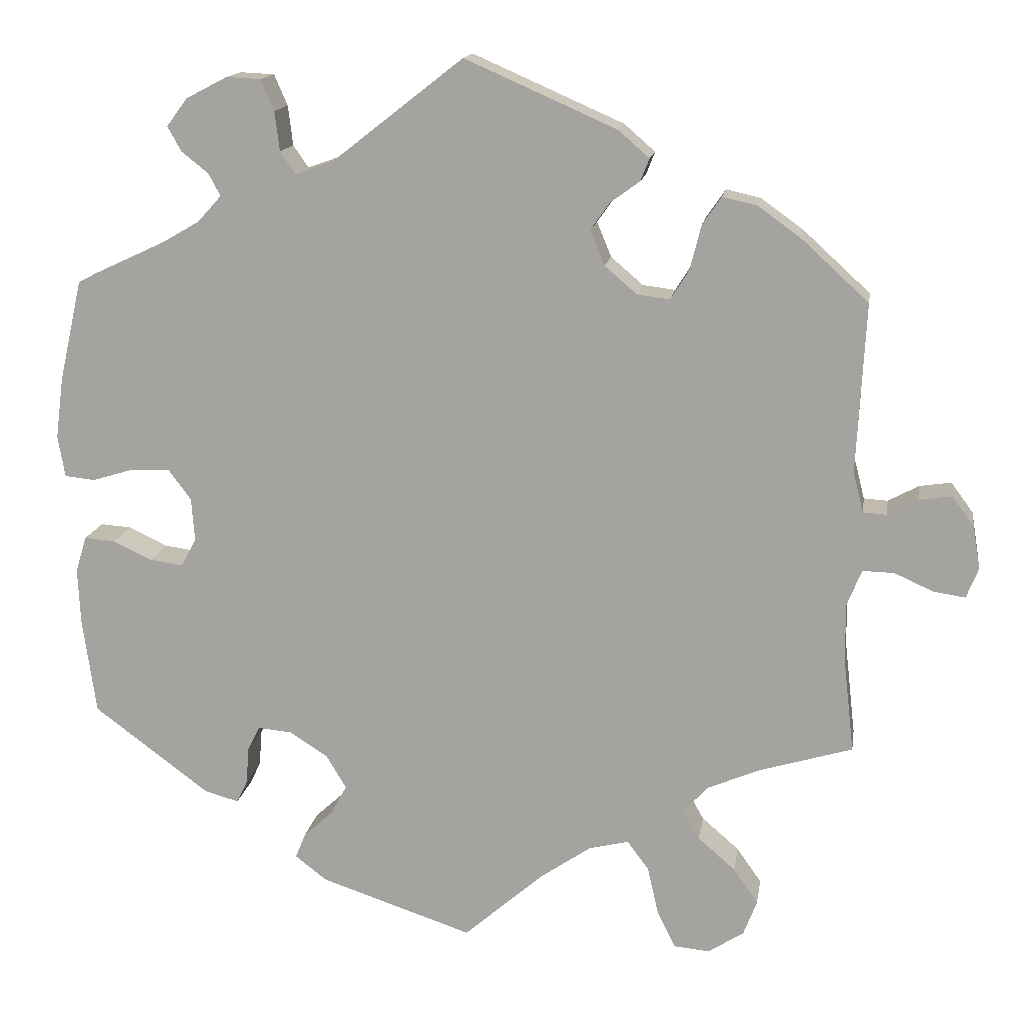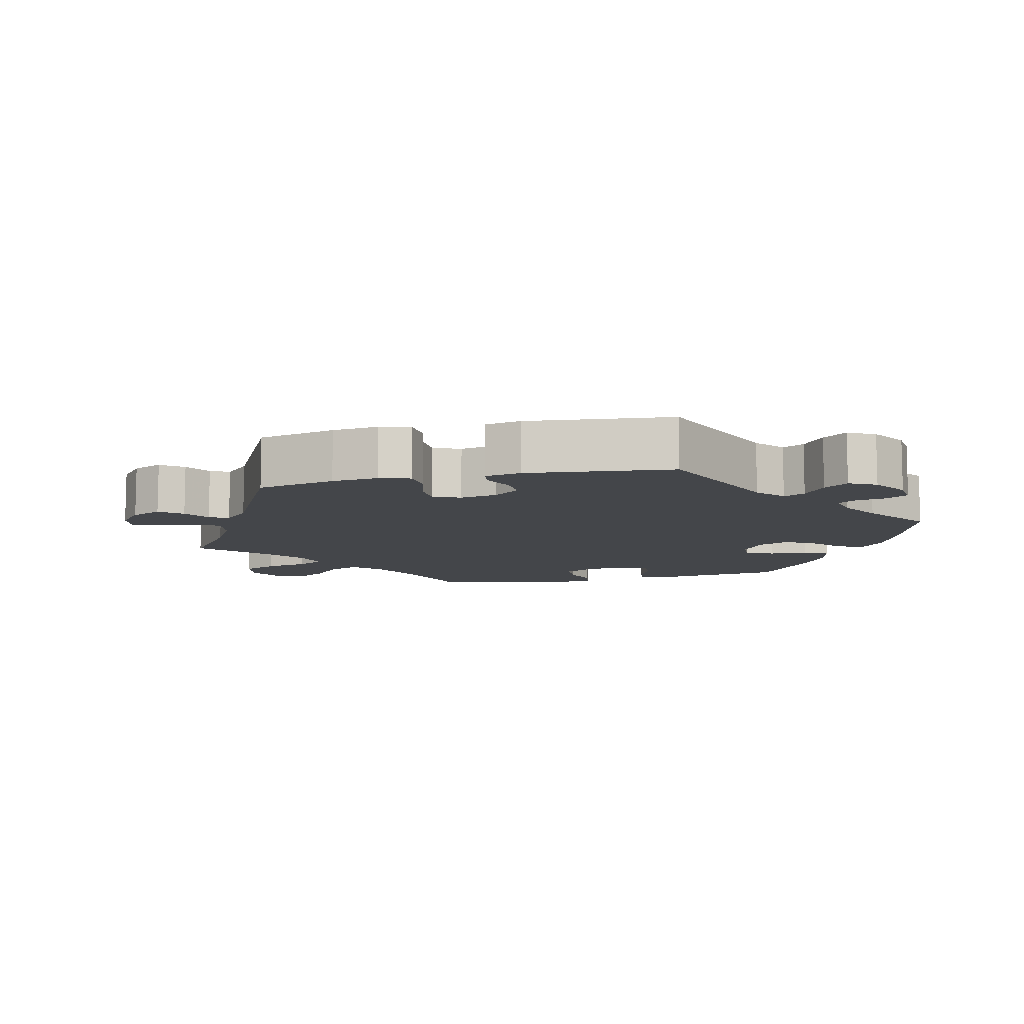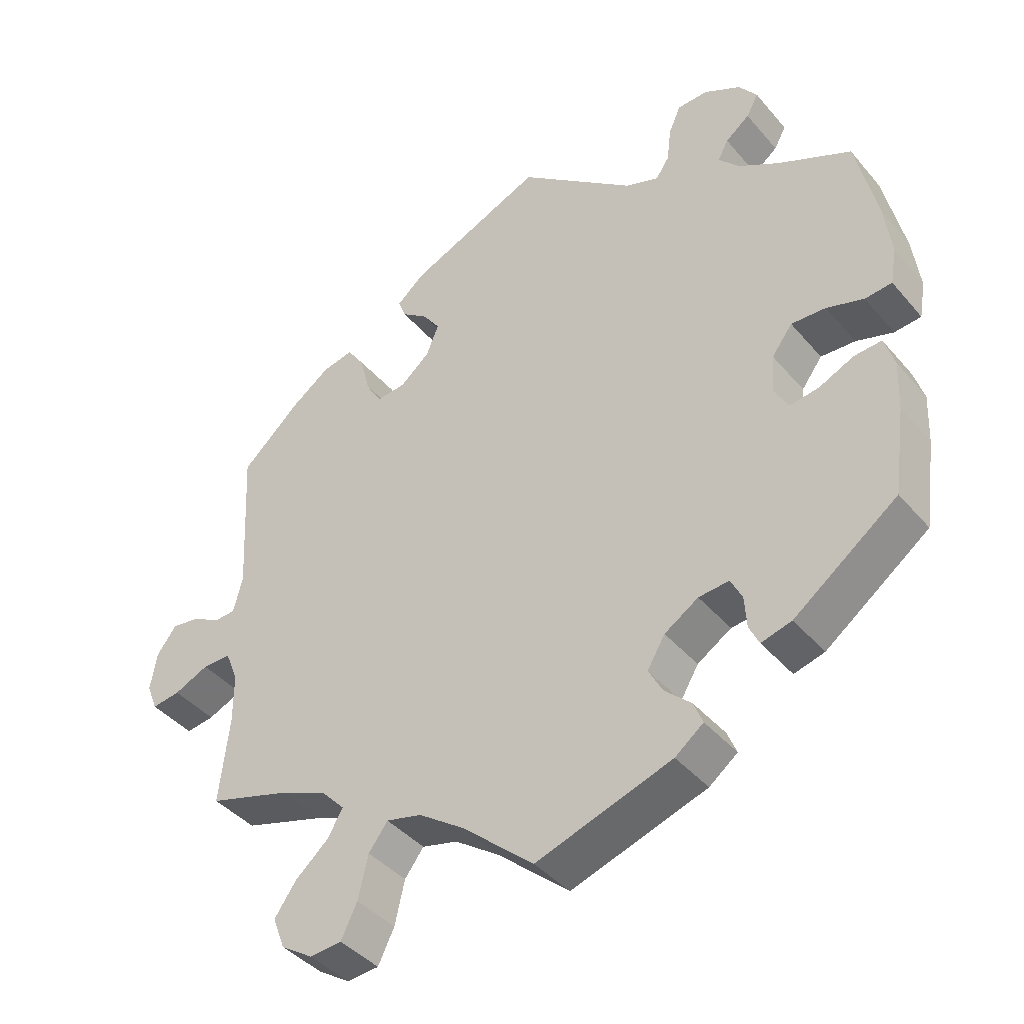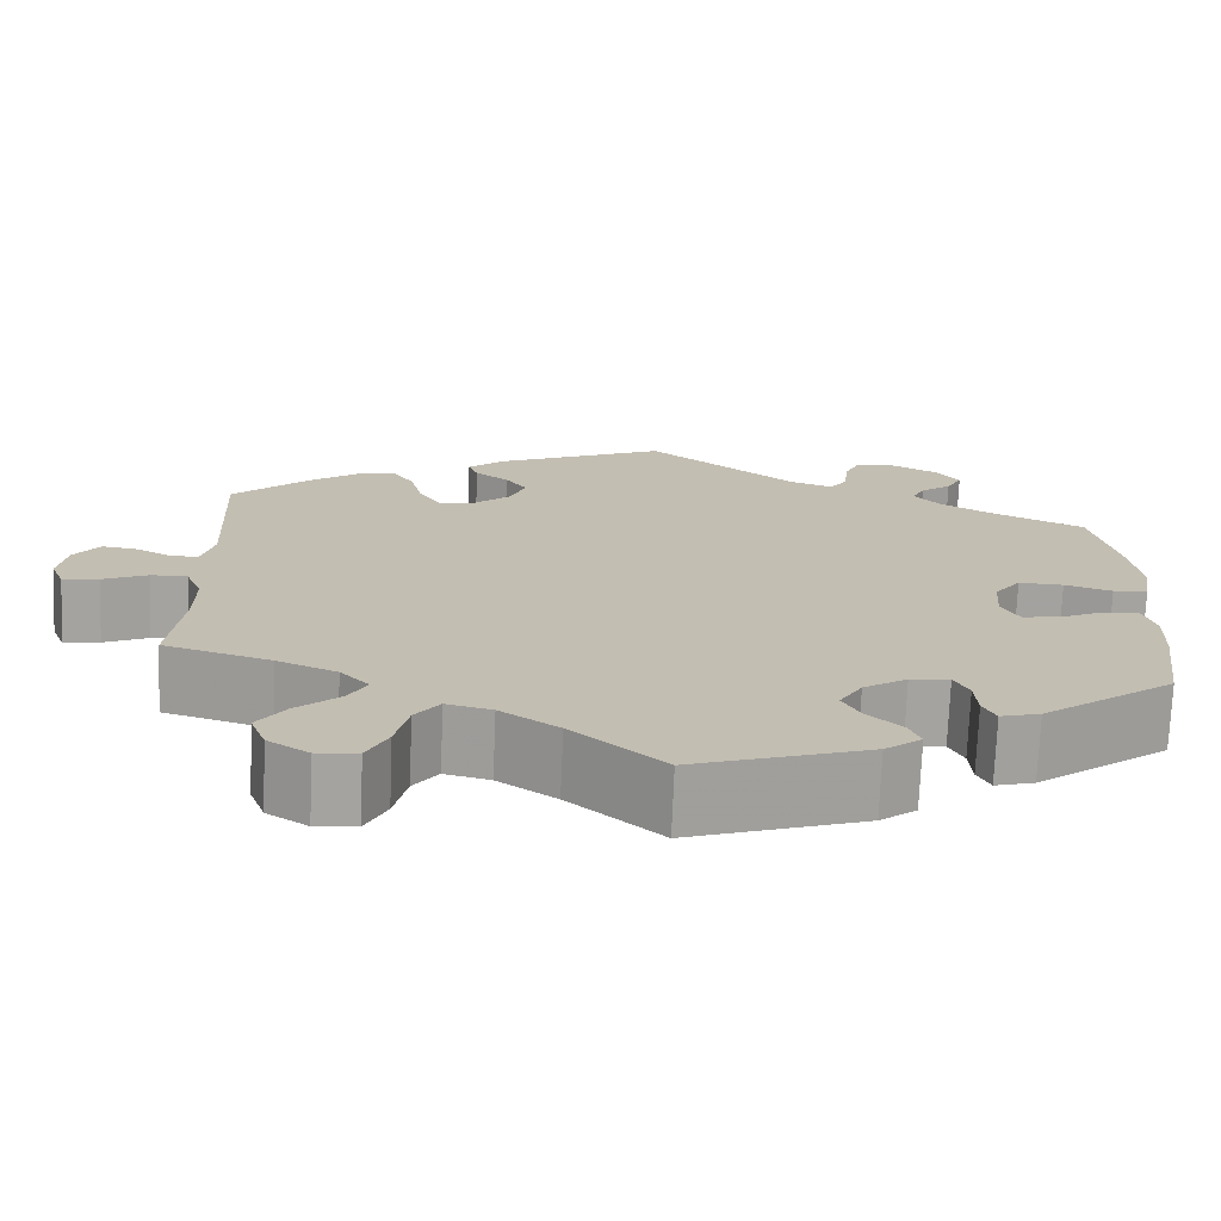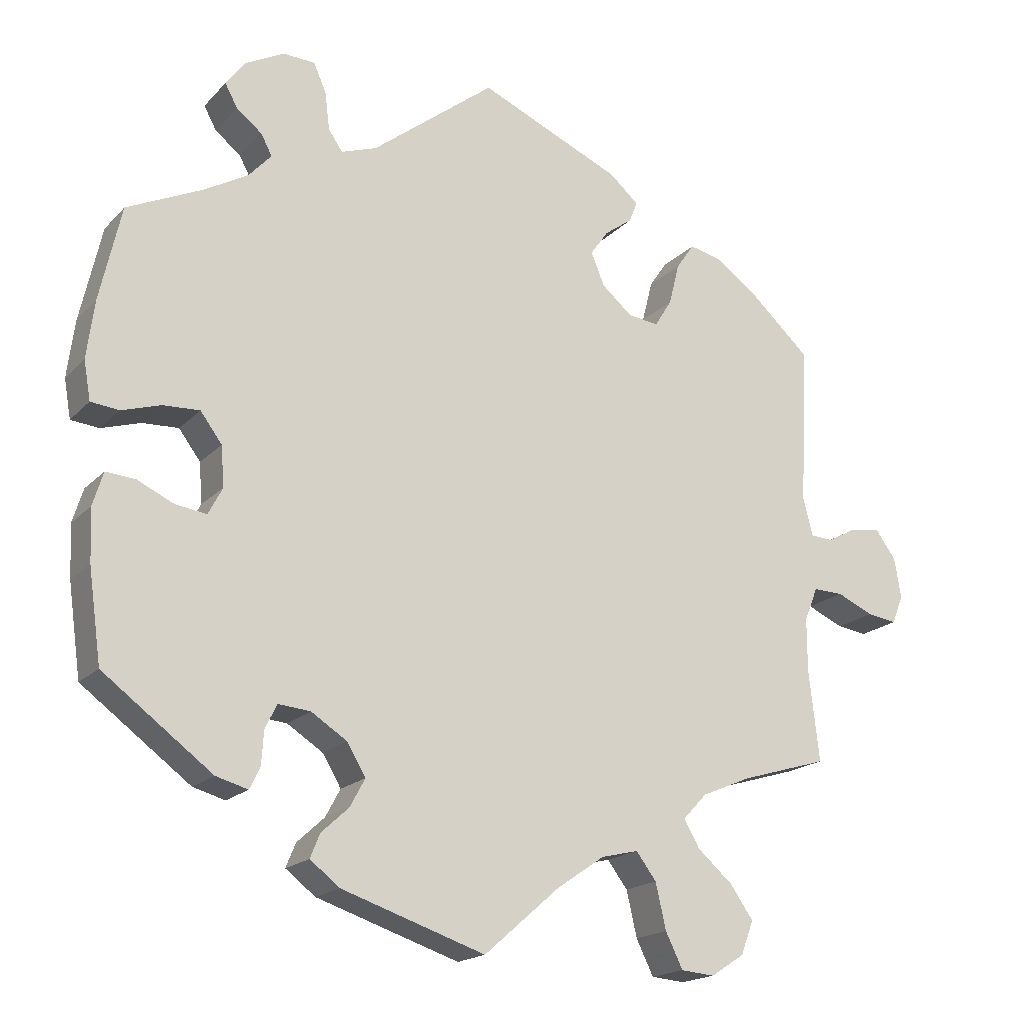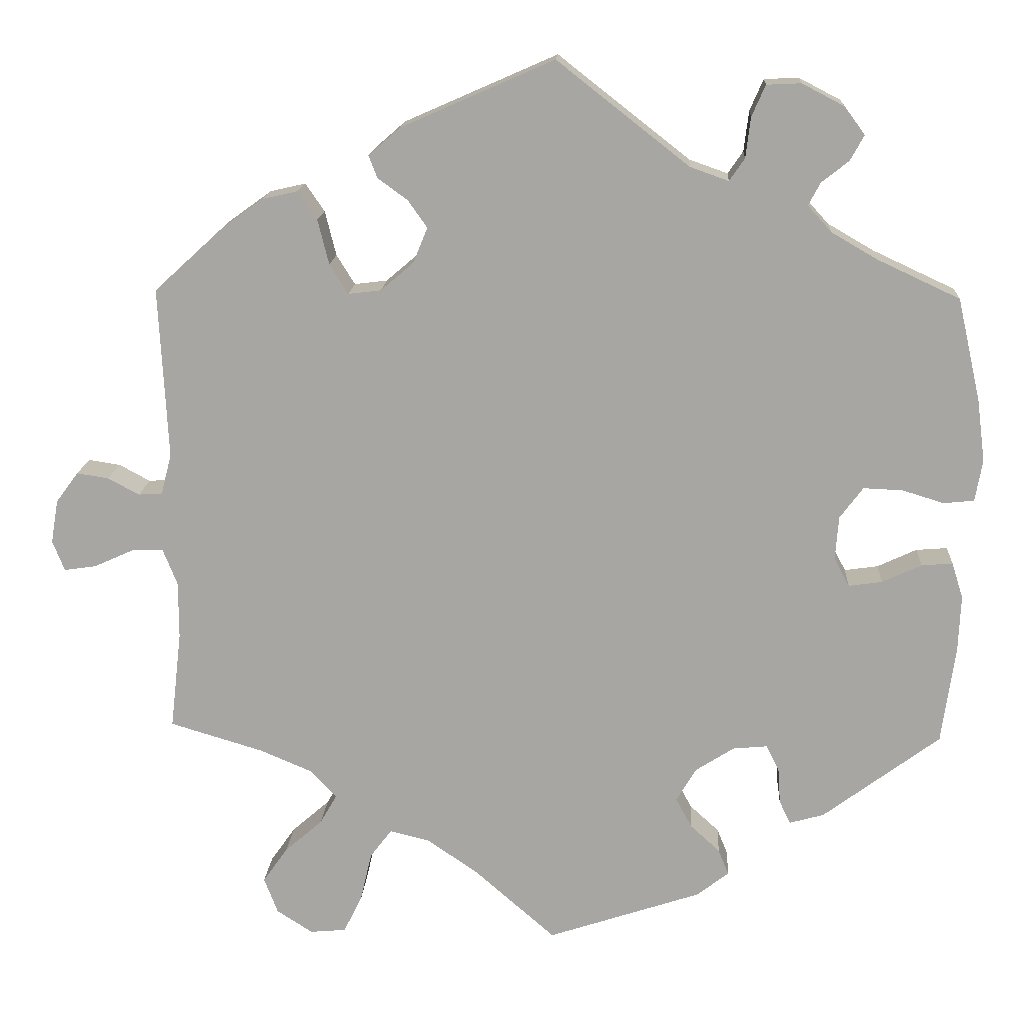
<metadata>
{"format":"obj","ext":"obj","renderer":"f3d","projection":"perspective","resolution":1024,"background":"white","views":[{"elev":14.9,"azim":-171.2,"up":"+Z"},{"elev":-9.6,"azim":-16.6,"up":"+Y"},{"elev":-41.1,"azim":36.3,"up":"+Z"},{"elev":-72.9,"azim":-2.3,"up":"+Z"},{"elev":-18.2,"azim":151.3,"up":"+Z"},{"elev":15.4,"azim":3.4,"up":"+Z"}]}
</metadata>
<code>
v -0.487 0.07 -0.167
v -0.487 0.07 -0.096
v -0.505 0.07 -0.051
v -0.545 0.07 -0.052
v -0.594 0.07 -0.074
v -0.634 0.07 -0.08
v -0.649 0.07 -0.042
v -0.64 0.07 0.012
v -0.612 0.07 0.05
v -0.572 0.07 0.044
v -0.533 0.07 0.023
v -0.503 0.07 0.025
v -0.49 0.07 0.076
v -0.501 0.07 0.289
v -0.417 0.07 0.366
v -0.363 0.07 0.405
v -0.319 0.07 0.415
v -0.295 0.07 0.38
v -0.281 0.07 0.324
v -0.258 0.07 0.287
v -0.217 0.07 0.292
v -0.176 0.07 0.327
v -0.158 0.07 0.371
v -0.182 0.07 0.405
v -0.219 0.07 0.432
v -0.23 0.07 0.46
v -0.191 0.07 0.494
v 0 0.07 0.578
v 0.165 0.07 0.449
v 0.213 0.07 0.432
v 0.232 0.07 0.46
v 0.238 0.07 0.51
v 0.255 0.07 0.549
v 0.298 0.07 0.551
v 0.35 0.07 0.524
v 0.376 0.07 0.489
v 0.359 0.07 0.458
v 0.325 0.07 0.431
v 0.31 0.07 0.403
v 0.34 0.07 0.37
v 0.397 0.07 0.337
v 0.5 0.07 0.289
v 0.529 0.07 0.161
v 0.539 0.07 0.084
v 0.53 0.07 0.032
v 0.492 0.07 0.028
v 0.44 0.07 0.044
v 0.391 0.07 0.046
v 0.362 0.07 0.007
v 0.358 0.07 -0.047
v 0.377 0.07 -0.083
v 0.419 0.07 -0.077
v 0.468 0.07 -0.054
v 0.507 0.07 -0.051
v 0.521 0.07 -0.096
v 0.518 0.07 -0.166
v 0.501 0.07 -0.288
v 0.355 0.07 -0.397
v 0.312 0.07 -0.409
v 0.298 0.07 -0.38
v 0.295 0.07 -0.335
v 0.279 0.07 -0.303
v 0.236 0.07 -0.307
v 0.188 0.07 -0.338
v 0.163 0.07 -0.38
v 0.183 0.07 -0.417
v 0.22 0.07 -0.451
v 0.233 0.07 -0.483
v 0.193 0.07 -0.514
v 0.001 0.07 -0.578
v -0.1 0.07 -0.49
v -0.164 0.07 -0.446
v -0.214 0.07 -0.434
v -0.241 0.07 -0.47
v -0.255 0.07 -0.531
v -0.278 0.07 -0.578
v -0.323 0.07 -0.582
v -0.368 0.07 -0.553
v -0.385 0.07 -0.508
v -0.354 0.07 -0.464
v -0.307 0.07 -0.423
v -0.286 0.07 -0.386
v -0.318 0.07 -0.352
v -0.384 0.07 -0.324
v -0.501 0.07 -0.289
v -0.487 0 -0.167
v -0.487 0 -0.096
v -0.505 0 -0.051
v -0.545 0 -0.052
v -0.594 0 -0.074
v -0.634 0 -0.08
v -0.649 0 -0.042
v -0.64 0 0.012
v -0.612 0 0.05
v -0.572 0 0.044
v -0.533 0 0.023
v -0.503 0 0.025
v -0.49 0 0.076
v -0.501 0 0.289
v -0.417 0 0.366
v -0.363 0 0.405
v -0.319 0 0.415
v -0.295 0 0.38
v -0.281 0 0.324
v -0.258 0 0.287
v -0.217 0 0.292
v -0.176 0 0.327
v -0.158 0 0.371
v -0.182 0 0.405
v -0.219 0 0.432
v -0.23 0 0.46
v -0.191 0 0.494
v 0 0 0.578
v 0.165 0 0.449
v 0.213 0 0.432
v 0.232 0 0.46
v 0.238 0 0.51
v 0.255 0 0.549
v 0.298 0 0.551
v 0.35 0 0.524
v 0.376 0 0.489
v 0.359 0 0.458
v 0.325 0 0.431
v 0.31 0 0.403
v 0.34 0 0.37
v 0.397 0 0.337
v 0.5 0 0.289
v 0.529 0 0.161
v 0.539 0 0.084
v 0.53 0 0.032
v 0.492 0 0.028
v 0.44 0 0.044
v 0.391 0 0.046
v 0.362 0 0.007
v 0.358 0 -0.047
v 0.377 0 -0.083
v 0.419 0 -0.077
v 0.468 0 -0.054
v 0.507 0 -0.051
v 0.521 0 -0.096
v 0.518 0 -0.166
v 0.501 0 -0.288
v 0.355 0 -0.397
v 0.312 0 -0.409
v 0.298 0 -0.38
v 0.295 0 -0.335
v 0.279 0 -0.303
v 0.236 0 -0.307
v 0.188 0 -0.338
v 0.163 0 -0.38
v 0.183 0 -0.417
v 0.22 0 -0.451
v 0.233 0 -0.483
v 0.193 0 -0.514
v 0.001 0 -0.578
v -0.1 0 -0.49
v -0.164 0 -0.446
v -0.214 0 -0.434
v -0.241 0 -0.47
v -0.255 0 -0.531
v -0.278 0 -0.578
v -0.323 0 -0.582
v -0.368 0 -0.553
v -0.385 0 -0.508
v -0.354 0 -0.464
v -0.307 0 -0.423
v -0.286 0 -0.386
v -0.318 0 -0.352
v -0.384 0 -0.324
v -0.501 0 -0.289
f 84 85 1
f 83 84 1 2
f 82 83 2 3
f 78 79 80 81
f 78 81 82
f 77 78 82
f 74 75 76 77
f 74 77 82
f 73 74 82
f 72 73 82 3
f 68 69 70 71
f 66 67 68 71
f 65 66 71 72
f 64 65 72 3
f 58 59 60 61
f 58 61 62
f 57 58 62
f 56 57 62
f 55 56 62 63
f 52 53 54 55
f 51 52 55 63
f 44 45 46 47
f 44 47 48
f 41 42 43 44
f 40 41 44 48
f 39 40 48 49
f 35 36 37 38
f 35 38 39
f 34 35 39
f 31 32 33 34
f 30 31 34 39
f 26 27 28 29
f 24 25 26 29
f 23 24 29 30
f 22 23 30 39
f 16 17 18 19
f 16 19 20
f 13 14 15 16
f 12 13 16 20
f 8 9 10 11
f 8 11 12
f 7 8 12
f 4 5 6 7
f 3 4 7 12
f 50 51 63 64
f 21 22 39 49
f 21 49 50 64
f 20 21 64
f 3 12 20 64
f 86 170 169
f 87 86 169 168
f 88 87 168 167
f 166 165 164 163
f 167 166 163
f 167 163 162
f 162 161 160 159
f 167 162 159
f 167 159 158
f 88 167 158 157
f 156 155 154 153
f 156 153 152 151
f 157 156 151 150
f 88 157 150 149
f 146 145 144 143
f 147 146 143
f 147 143 142
f 147 142 141
f 148 147 141 140
f 140 139 138 137
f 148 140 137 136
f 132 131 130 129
f 133 132 129
f 129 128 127 126
f 133 129 126 125
f 134 133 125 124
f 123 122 121 120
f 124 123 120
f 124 120 119
f 119 118 117 116
f 124 119 116 115
f 114 113 112 111
f 114 111 110 109
f 115 114 109 108
f 124 115 108 107
f 104 103 102 101
f 105 104 101
f 101 100 99 98
f 105 101 98 97
f 96 95 94 93
f 97 96 93
f 97 93 92
f 92 91 90 89
f 97 92 89 88
f 149 148 136 135
f 134 124 107 106
f 149 135 134 106
f 149 106 105
f 149 105 97 88
f 1 86 87 2
f 2 87 88 3
f 3 88 89 4
f 4 89 90 5
f 5 90 91 6
f 6 91 92 7
f 7 92 93 8
f 8 93 94 9
f 9 94 95 10
f 10 95 96 11
f 11 96 97 12
f 12 97 98 13
f 13 98 99 14
f 14 99 100 15
f 15 100 101 16
f 16 101 102 17
f 17 102 103 18
f 18 103 104 19
f 19 104 105 20
f 20 105 106 21
f 21 106 107 22
f 22 107 108 23
f 23 108 109 24
f 24 109 110 25
f 25 110 111 26
f 26 111 112 27
f 27 112 113 28
f 28 113 114 29
f 29 114 115 30
f 30 115 116 31
f 31 116 117 32
f 32 117 118 33
f 33 118 119 34
f 34 119 120 35
f 35 120 121 36
f 36 121 122 37
f 37 122 123 38
f 38 123 124 39
f 39 124 125 40
f 40 125 126 41
f 41 126 127 42
f 42 127 128 43
f 43 128 129 44
f 44 129 130 45
f 45 130 131 46
f 46 131 132 47
f 47 132 133 48
f 48 133 134 49
f 49 134 135 50
f 50 135 136 51
f 51 136 137 52
f 52 137 138 53
f 53 138 139 54
f 54 139 140 55
f 55 140 141 56
f 56 141 142 57
f 57 142 143 58
f 58 143 144 59
f 59 144 145 60
f 60 145 146 61
f 61 146 147 62
f 62 147 148 63
f 63 148 149 64
f 64 149 150 65
f 65 150 151 66
f 66 151 152 67
f 67 152 153 68
f 68 153 154 69
f 69 154 155 70
f 70 155 156 71
f 71 156 157 72
f 72 157 158 73
f 73 158 159 74
f 74 159 160 75
f 75 160 161 76
f 76 161 162 77
f 77 162 163 78
f 78 163 164 79
f 79 164 165 80
f 80 165 166 81
f 81 166 167 82
f 82 167 168 83
f 83 168 169 84
f 84 169 170 85
f 85 170 86 1

</code>
